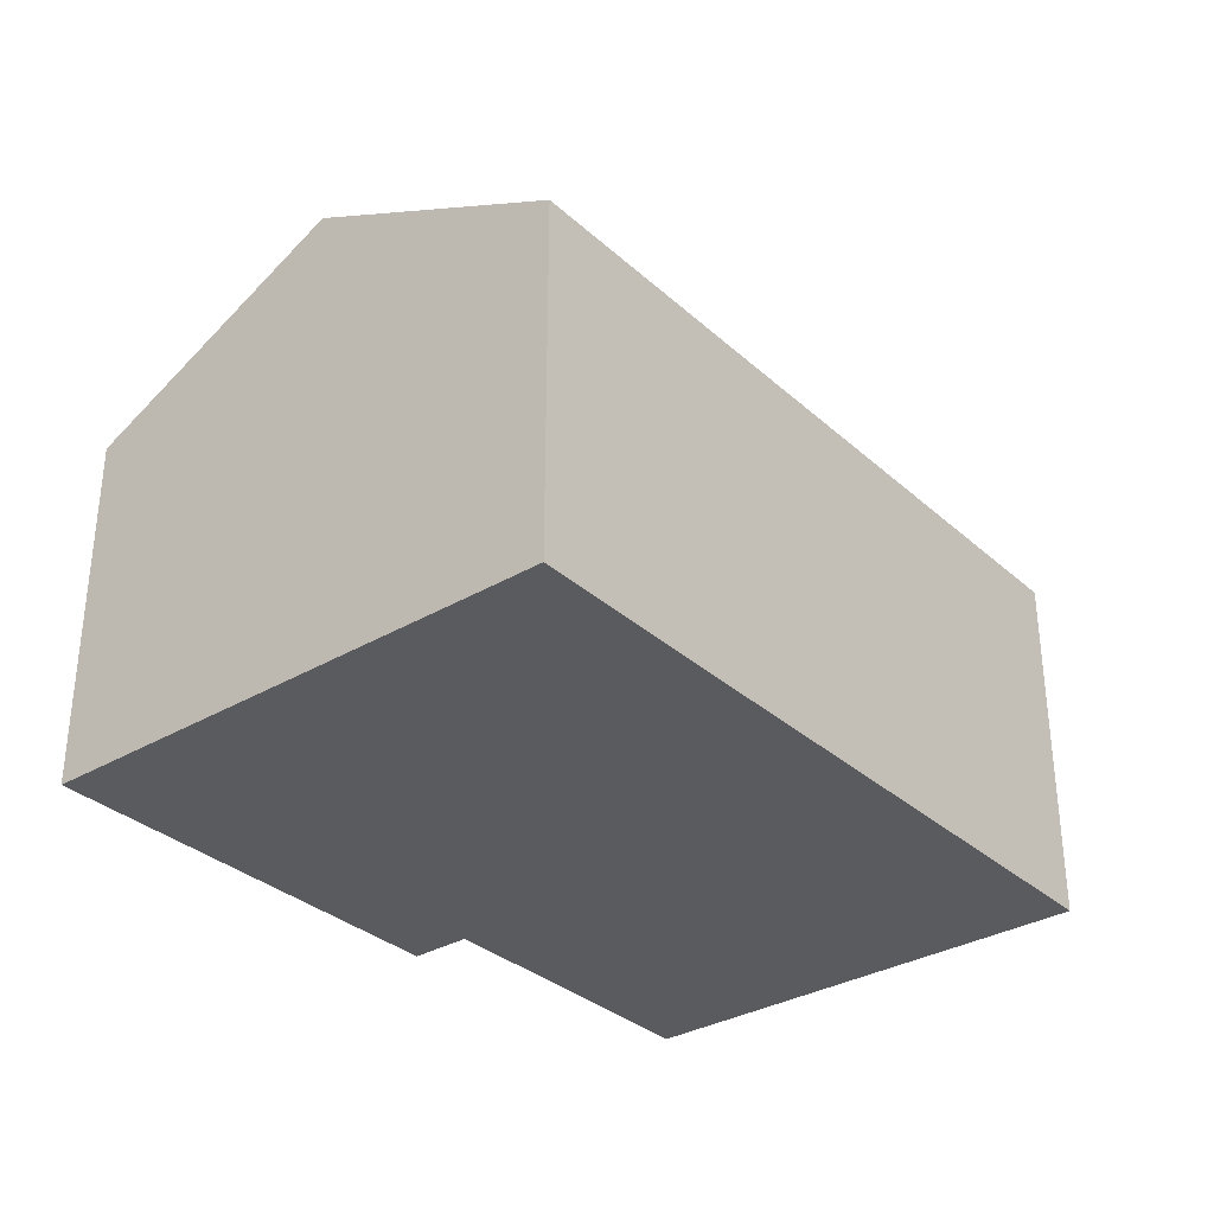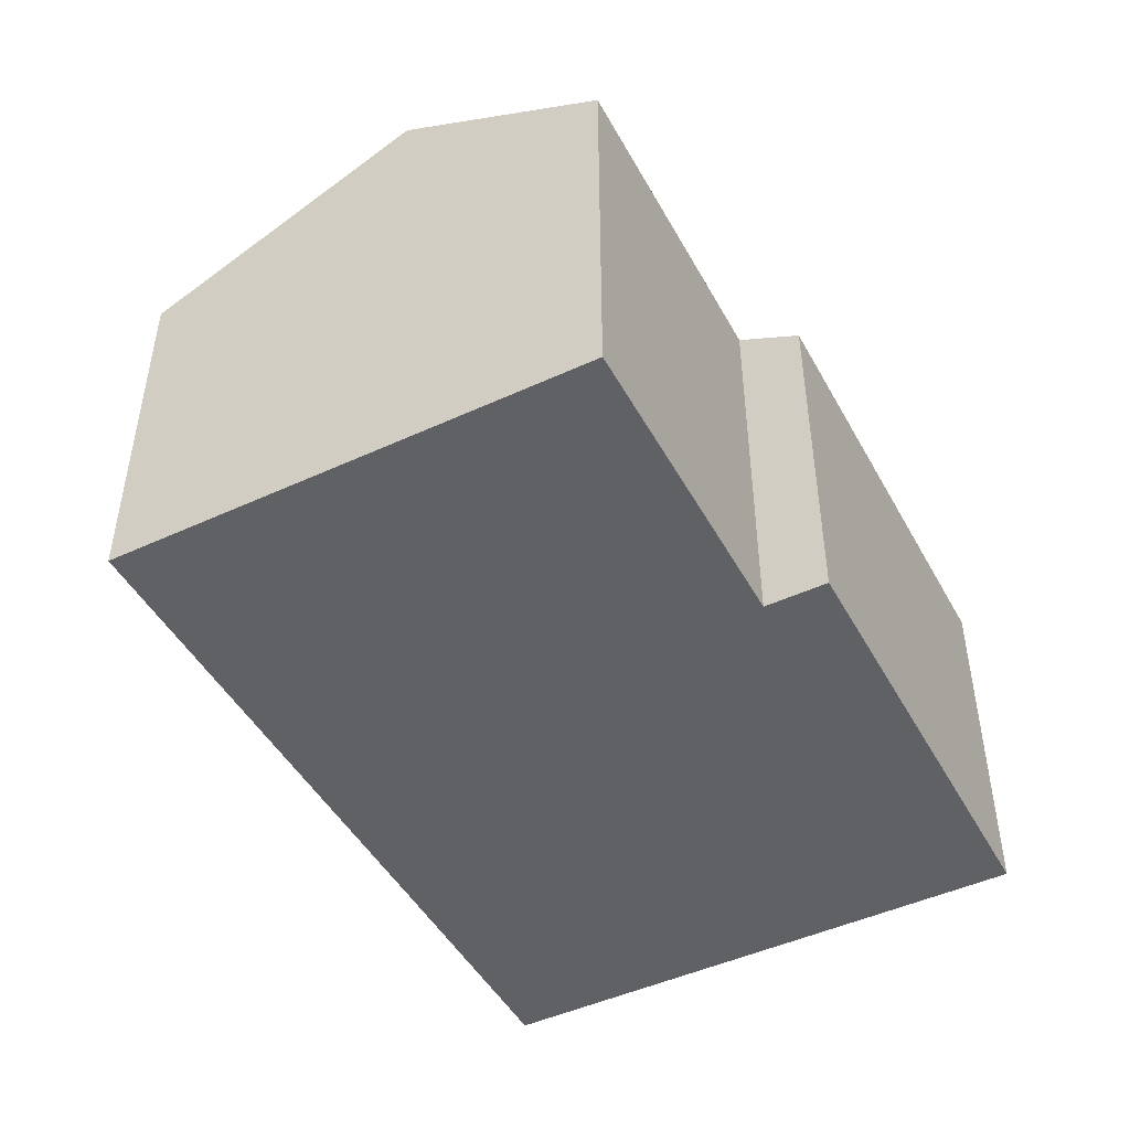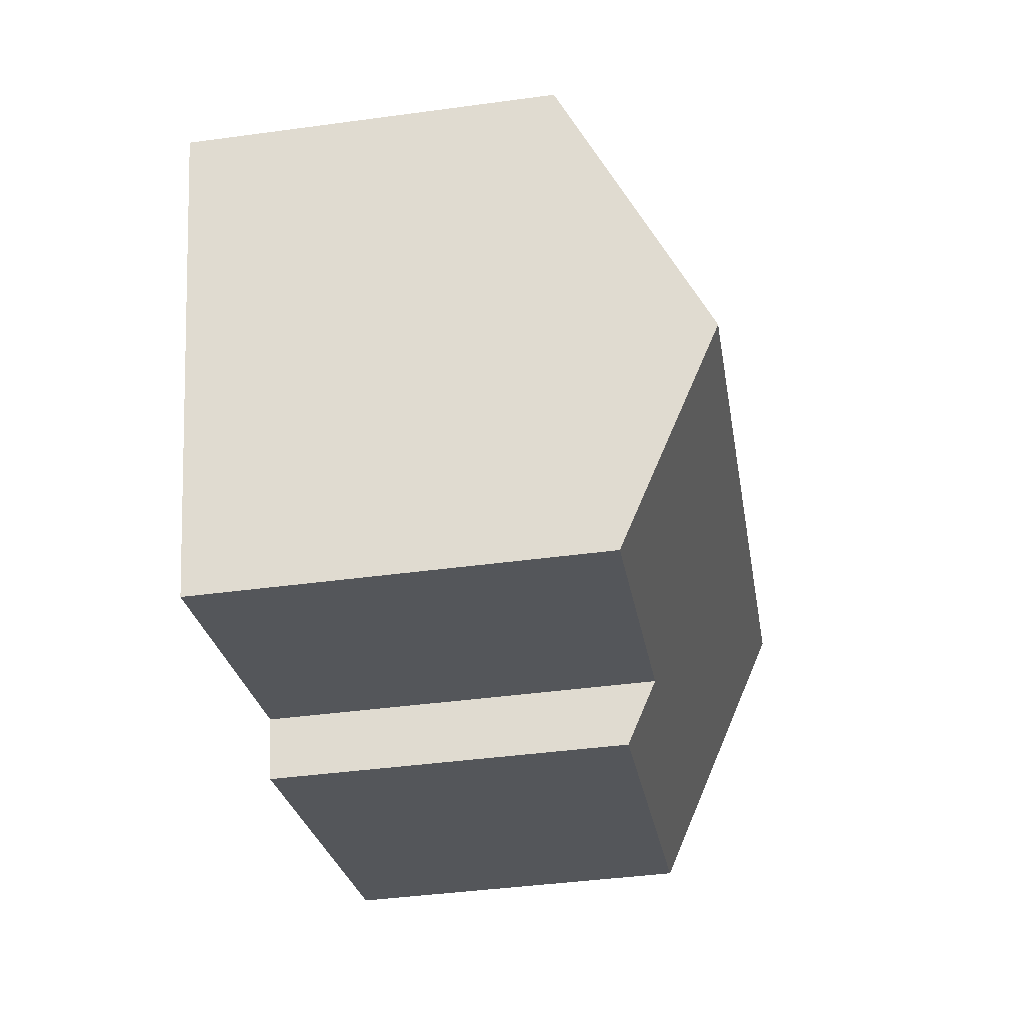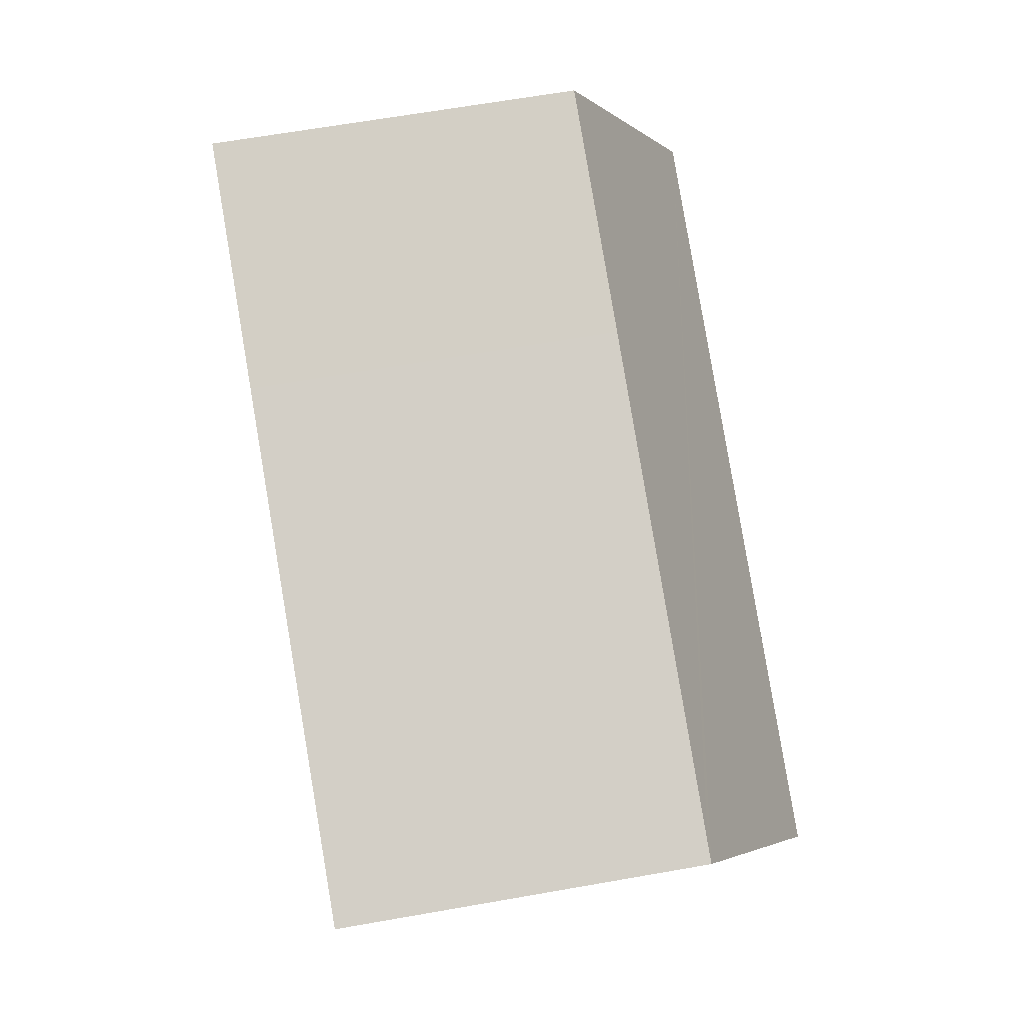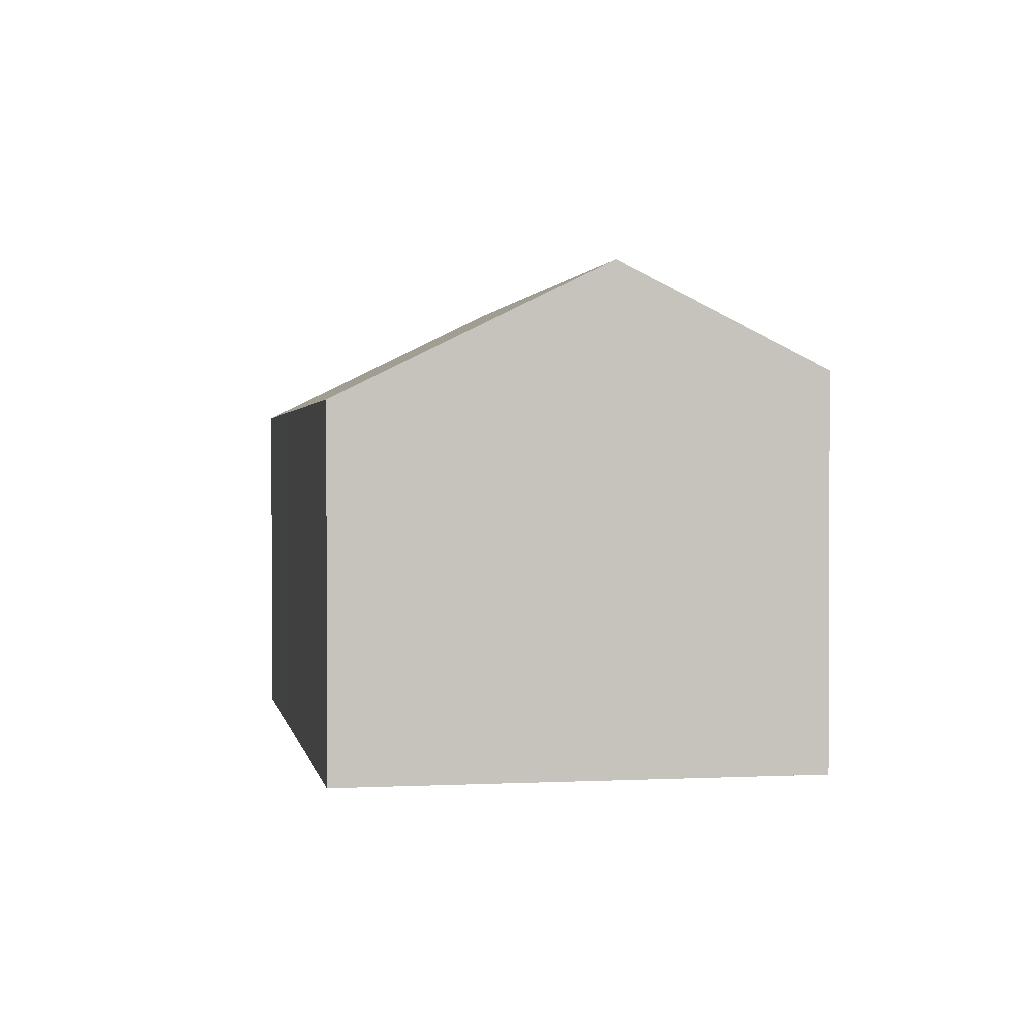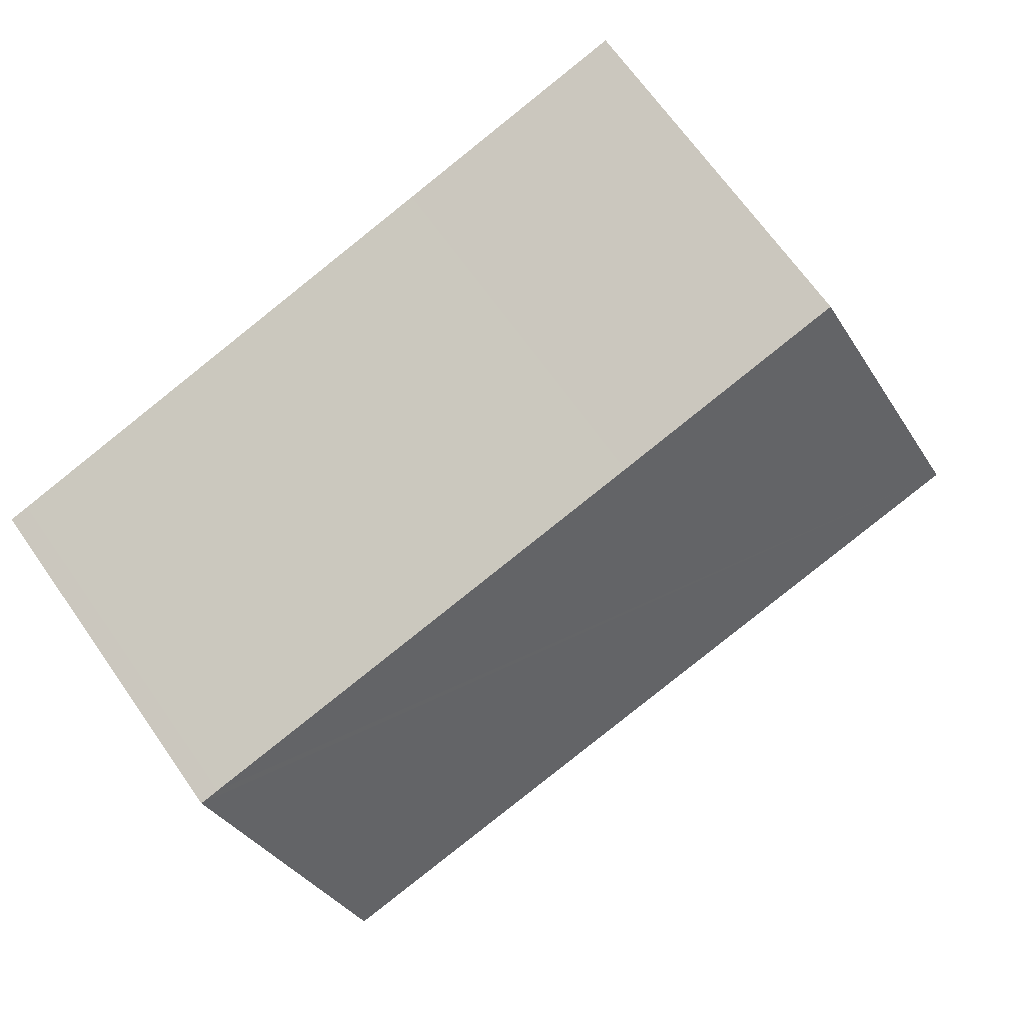
<metadata>
{"format":"obj","ext":"obj","renderer":"f3d","projection":"perspective","resolution":1024,"background":"white","views":[{"elev":-32.8,"azim":-33.9,"up":"+Y"},{"elev":-47.2,"azim":134.5,"up":"+Y"},{"elev":-42.6,"azim":99.2,"up":"+Z"},{"elev":65.7,"azim":80.0,"up":"+Z"},{"elev":1.2,"azim":96.5,"up":"+Y"},{"elev":68.6,"azim":144.8,"up":"+Z"}]}
</metadata>
<code>
v  8.701 7.931 9.947
v  1.751 10.87 5.759
v  3.504 7.927 11.53
v  19.25 7.922 6.778
v  19.67 7.923 6.649
v  17.92 10.87 0.874
v  0 7.931 4.856e-16
v  9.9 8.604 -1.552
v  9.495 7.923 -2.886
v  16.57 8.598 -3.578
v  0 0 0
v  9.495 1.767e-16 -2.886
v  9.9 9.503e-17 -1.552
v  16.57 2.191e-16 -3.578
v  1.751 -3.526e-16 5.759
v  3.504 -7.058e-16 11.53
v  8.701 -6.091e-16 9.947
v  19.25 -4.15e-16 6.778
v  19.67 -4.071e-16 6.649
v  17.92 -5.352e-17 0.874
g defaultobject
f 1 2 3
f 2 1 4
f 2 4 5
f 2 5 6
f 7 8 9
f 8 6 10
f 6 8 2
f 2 8 7
f 9 11 7
f 11 9 12
f 10 13 8
f 13 10 14
f 11 2 7
f 2 11 3
f 3 11 15
f 3 15 16
f 16 1 3
f 1 16 17
f 1 17 4
f 4 17 18
f 4 18 5
f 5 18 19
f 19 6 5
f 6 19 10
f 10 19 14
f 14 19 20
f 13 9 8
f 9 13 12
f 18 20 19
f 20 18 17
f 20 17 14
f 14 17 13
f 13 17 12
f 12 17 11
f 11 17 15
f 15 17 16

</code>
